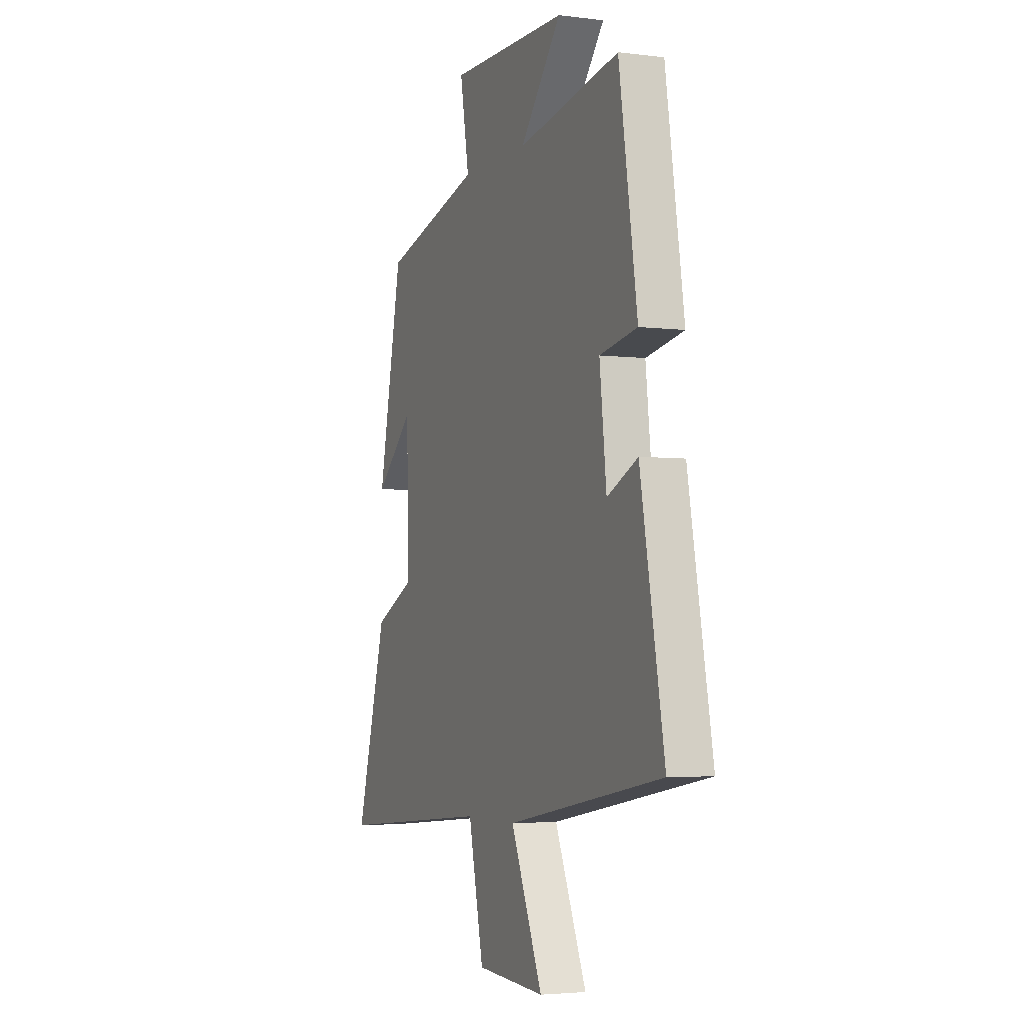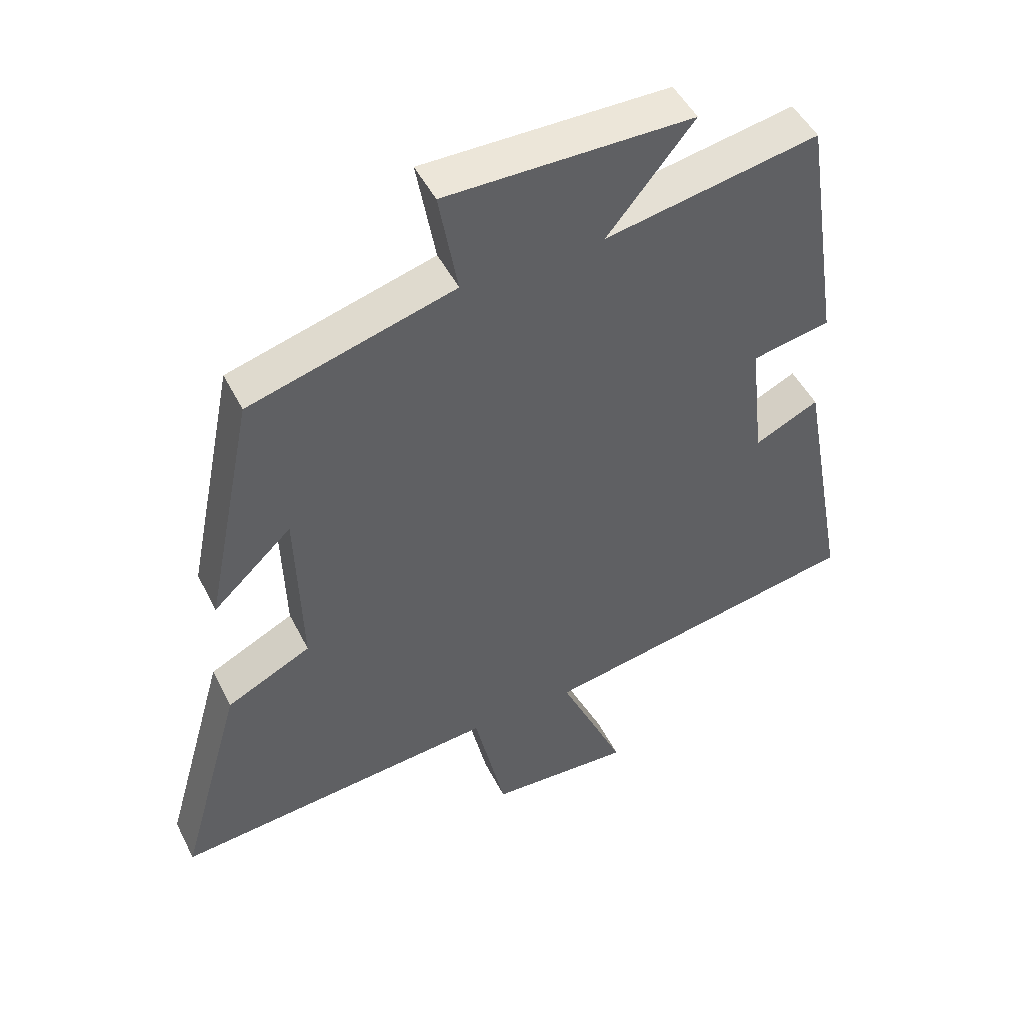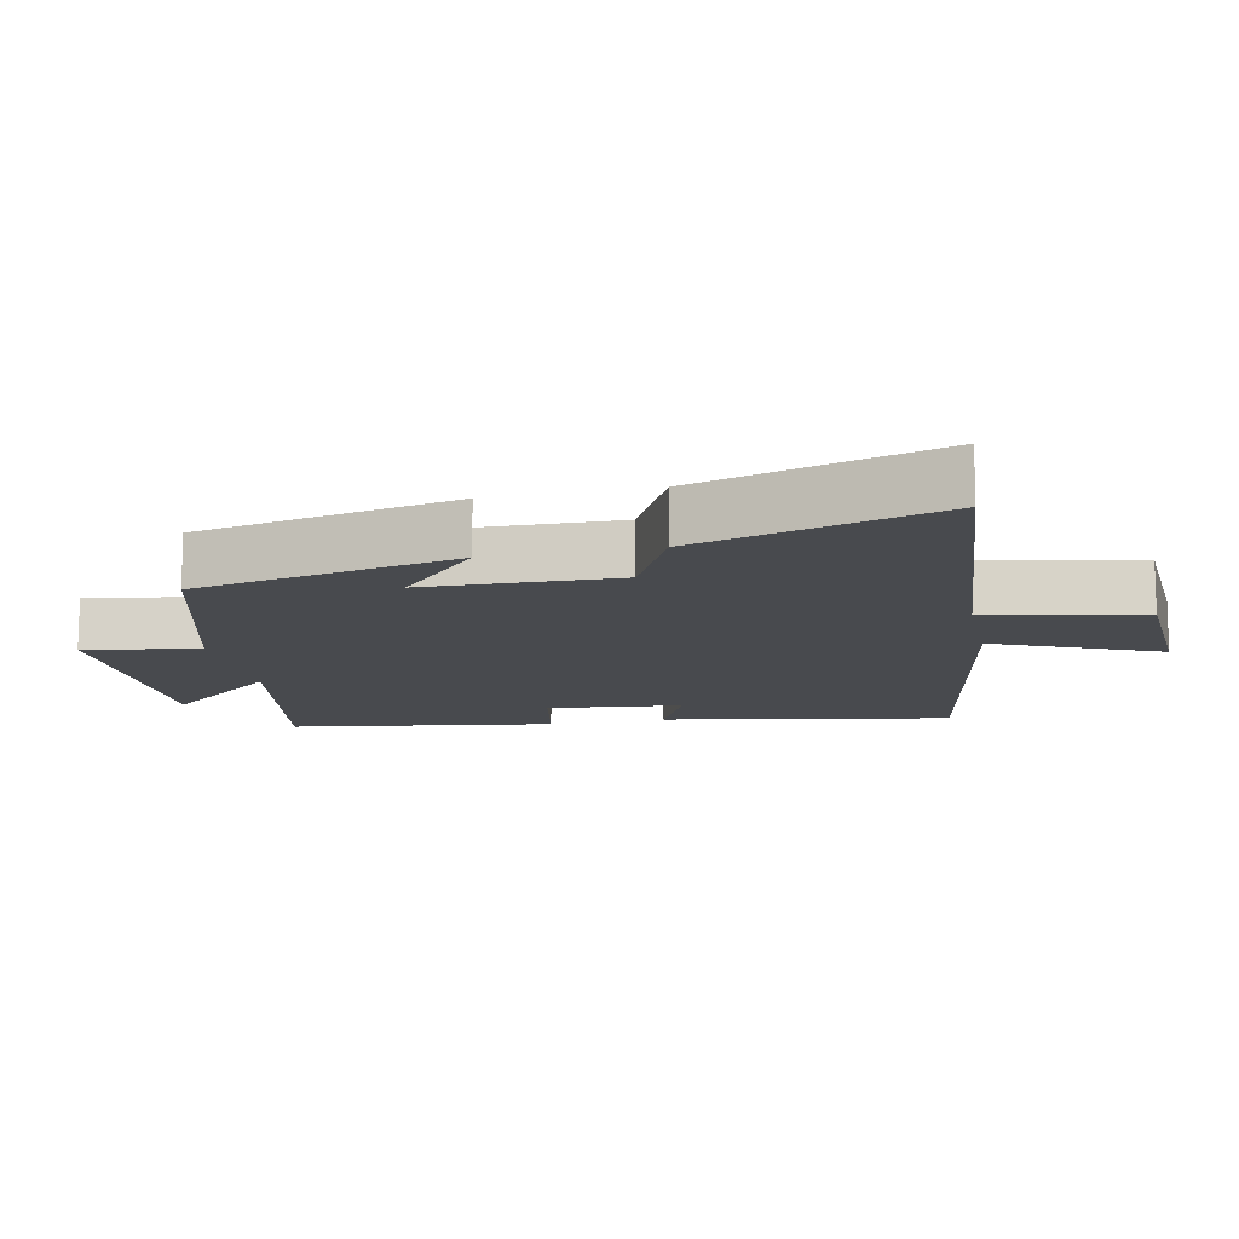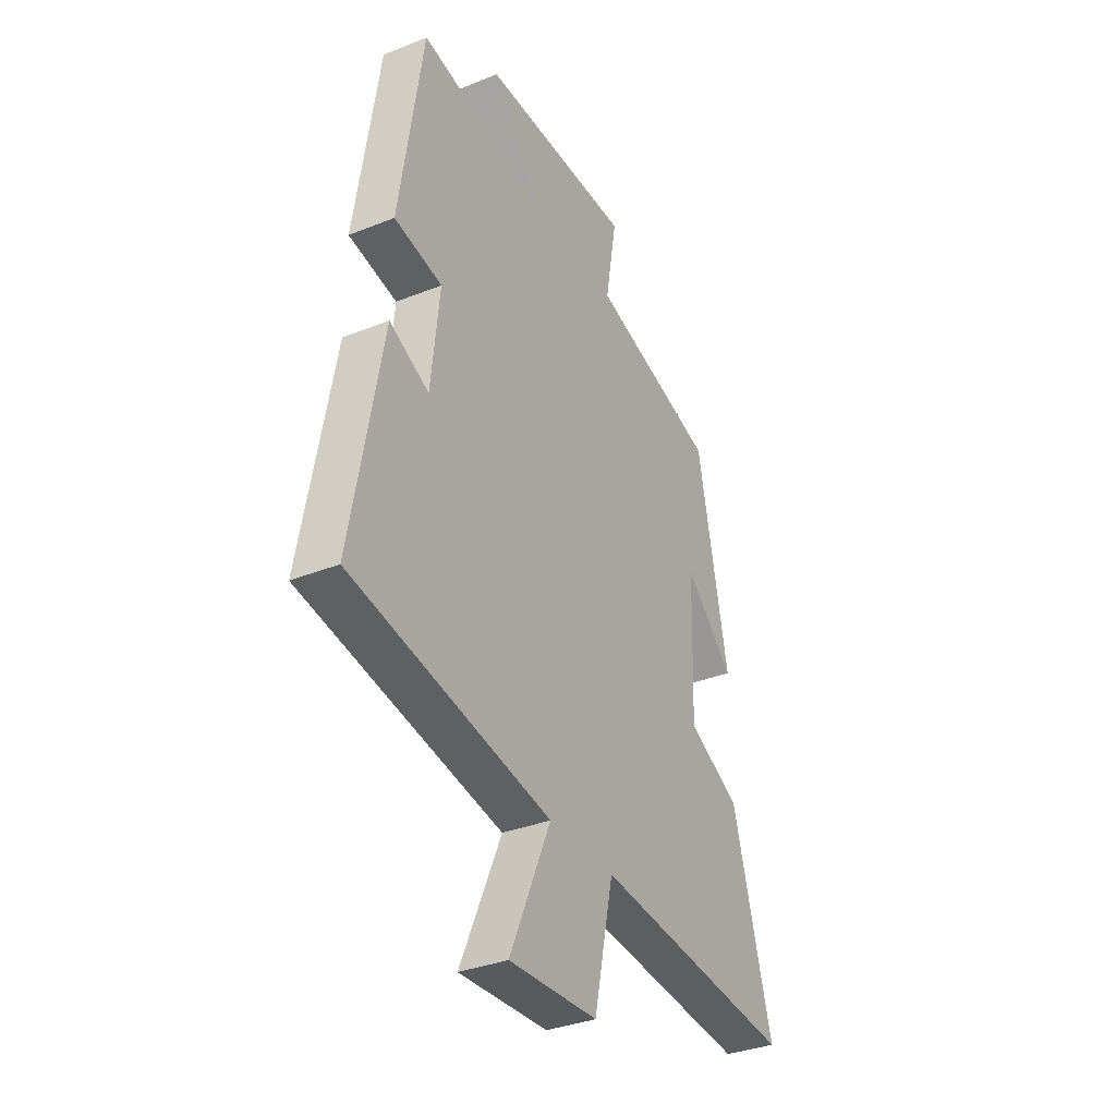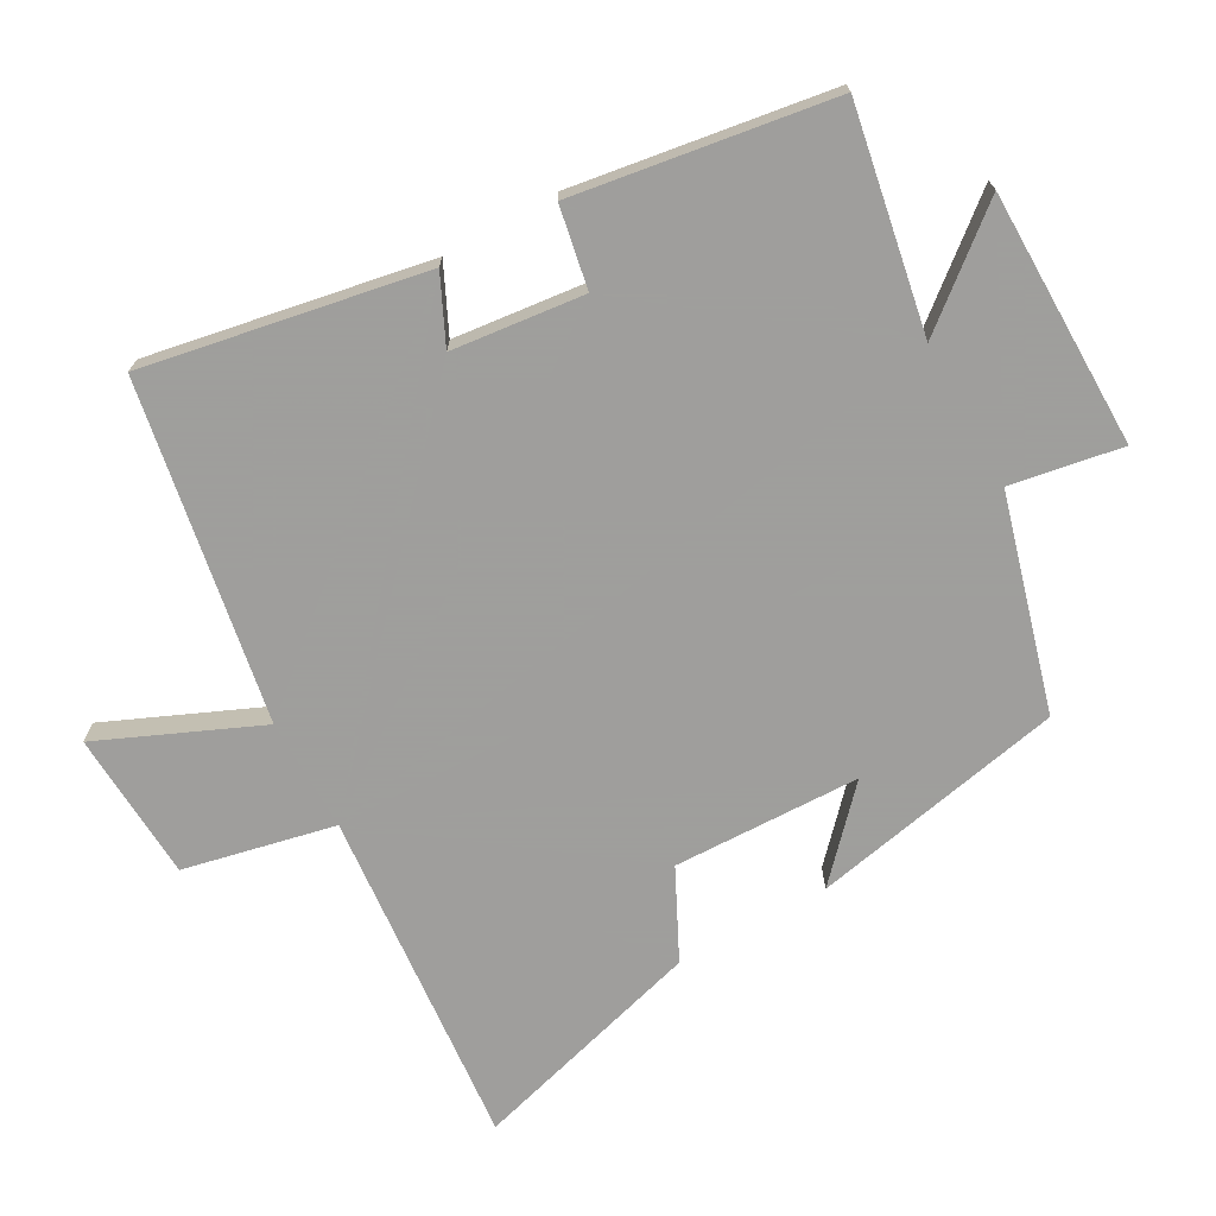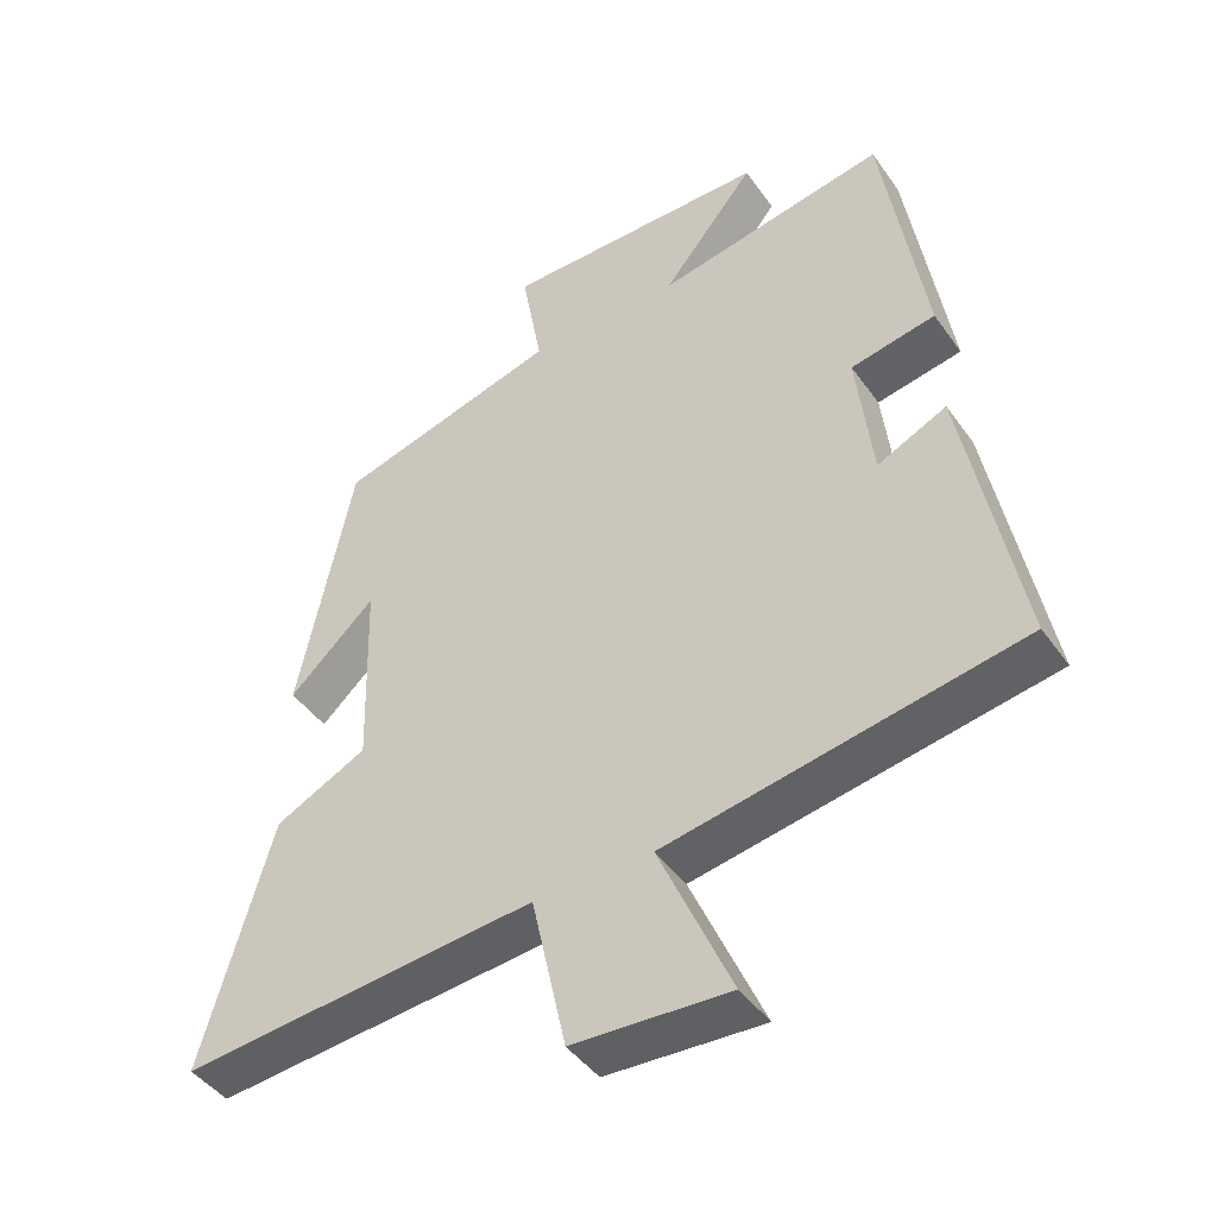
<metadata>
{"format":"obj","ext":"obj","renderer":"f3d","projection":"perspective","resolution":1024,"background":"white","views":[{"elev":-3.7,"azim":-112.9,"up":"+Z"},{"elev":48.7,"azim":154.0,"up":"+Z"},{"elev":-13.0,"azim":102.0,"up":"+Y"},{"elev":-34.4,"azim":-61.7,"up":"+Z"},{"elev":-71.1,"azim":-60.8,"up":"+Y"},{"elev":-44.5,"azim":-147.0,"up":"+Z"}]}
</metadata>
<code>
v -0.577 0.07 -0.41
v -0.5 0.07 0.006
v -0.401 0.07 -0.041
v -0.379 0.07 0.155
v -0.5 0.07 0.178
v -0.441 0.07 0.561
v -0.112 0.07 0.5
v -0.245 0.07 0.663
v 0.135 0.07 0.665
v 0.106 0.07 0.5
v 0.423 0.07 0.411
v 0.5 0.07 0.032
v 0.377 0.07 0.147
v 0.369 0.07 -0.131
v 0.5 0.07 -0.196
v 0.599 0.07 -0.546
v 0.094 0.07 -0.5
v 0.045 0.07 -0.724
v -0.177 0.07 -0.736
v -0.074 0.07 -0.5
v -0.577 0 -0.41
v -0.5 0 0.006
v -0.401 0 -0.041
v -0.379 0 0.155
v -0.5 0 0.178
v -0.441 0 0.561
v -0.112 0 0.5
v -0.245 0 0.663
v 0.135 0 0.665
v 0.106 0 0.5
v 0.423 0 0.411
v 0.5 0 0.032
v 0.377 0 0.147
v 0.369 0 -0.131
v 0.5 0 -0.196
v 0.599 0 -0.546
v 0.094 0 -0.5
v 0.045 0 -0.724
v -0.177 0 -0.736
v -0.074 0 -0.5
f 17 18 19 20
f 17 20 1 2
f 14 15 16 17
f 13 14 17
f 10 11 12 13
f 10 13 17
f 7 8 9 10
f 7 10 17
f 4 5 6 7
f 3 4 7 17
f 2 3 17
f 40 39 38 37
f 22 21 40 37
f 37 36 35 34
f 37 34 33
f 33 32 31 30
f 37 33 30
f 30 29 28 27
f 37 30 27
f 27 26 25 24
f 37 27 24 23
f 37 23 22
f 1 21 22 2
f 2 22 23 3
f 3 23 24 4
f 4 24 25 5
f 5 25 26 6
f 6 26 27 7
f 7 27 28 8
f 8 28 29 9
f 9 29 30 10
f 10 30 31 11
f 11 31 32 12
f 12 32 33 13
f 13 33 34 14
f 14 34 35 15
f 15 35 36 16
f 16 36 37 17
f 17 37 38 18
f 18 38 39 19
f 19 39 40 20
f 20 40 21 1

</code>
